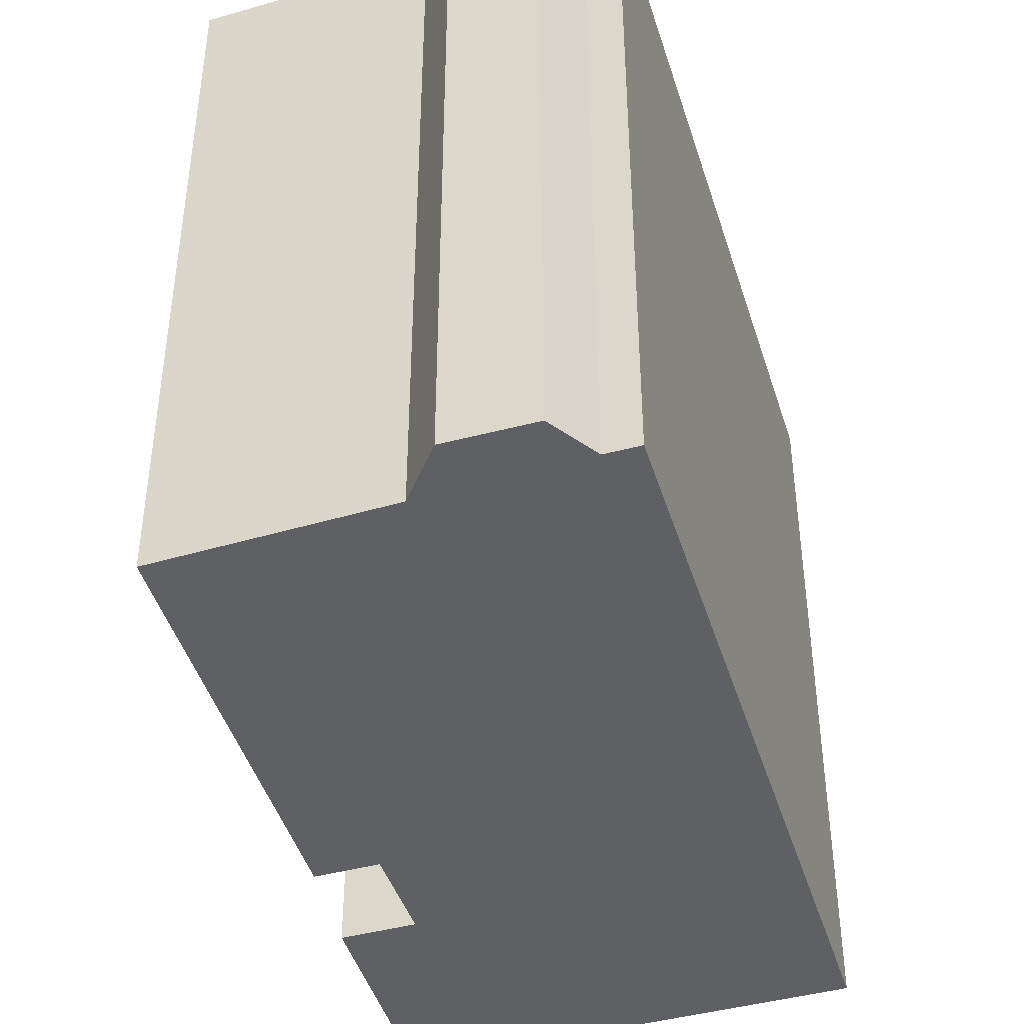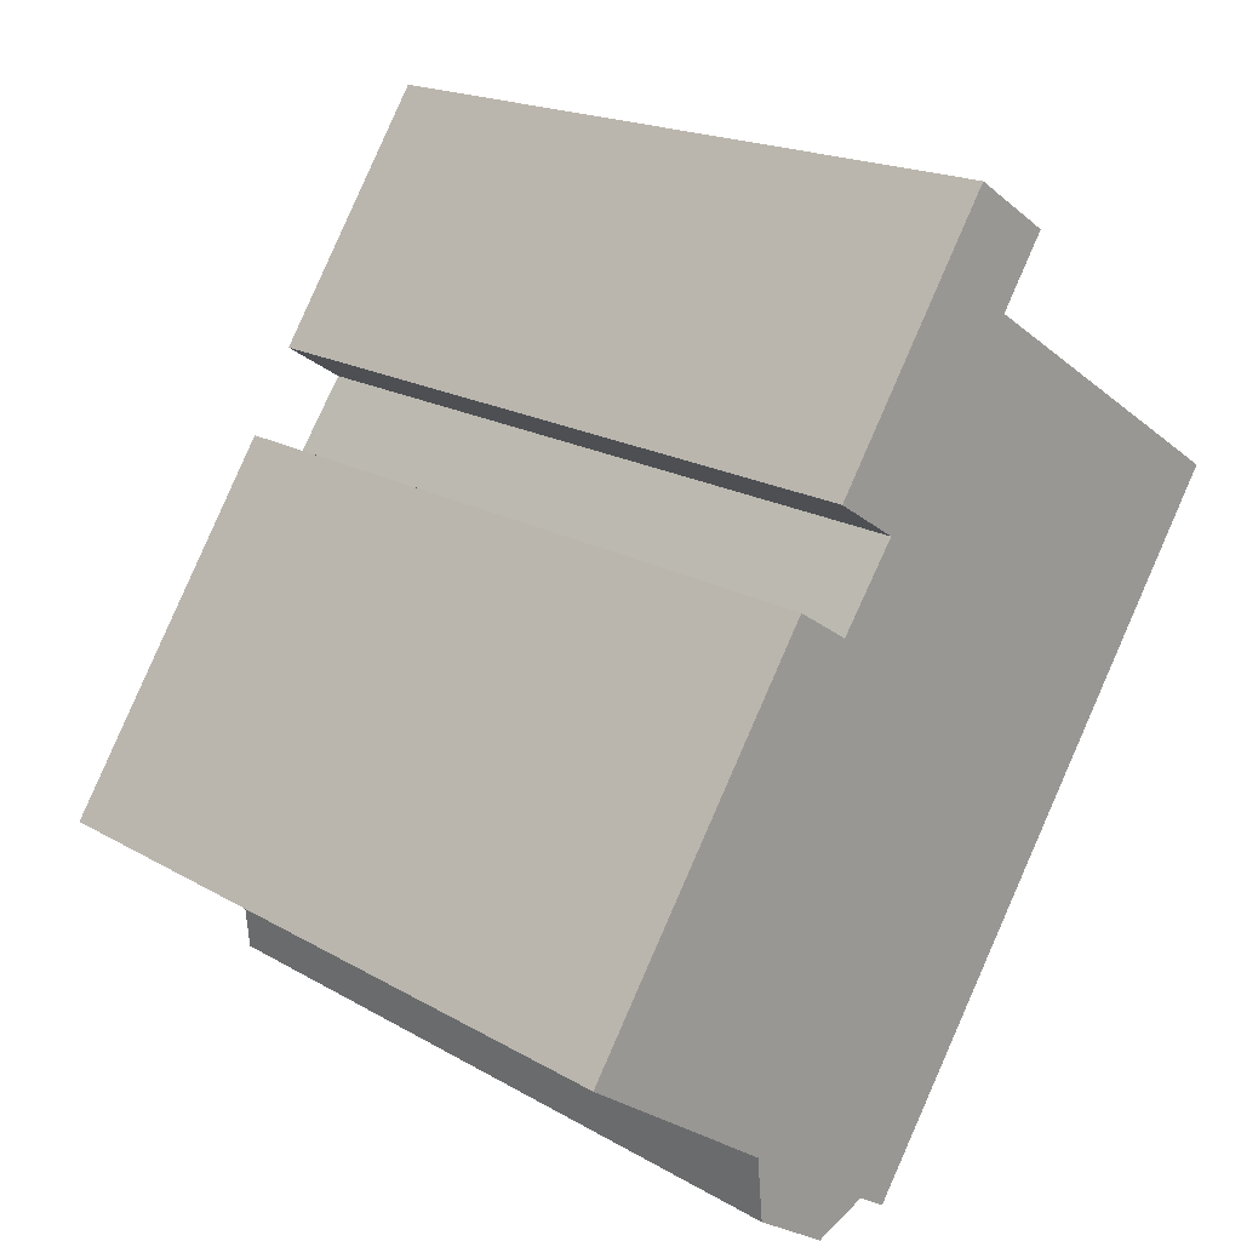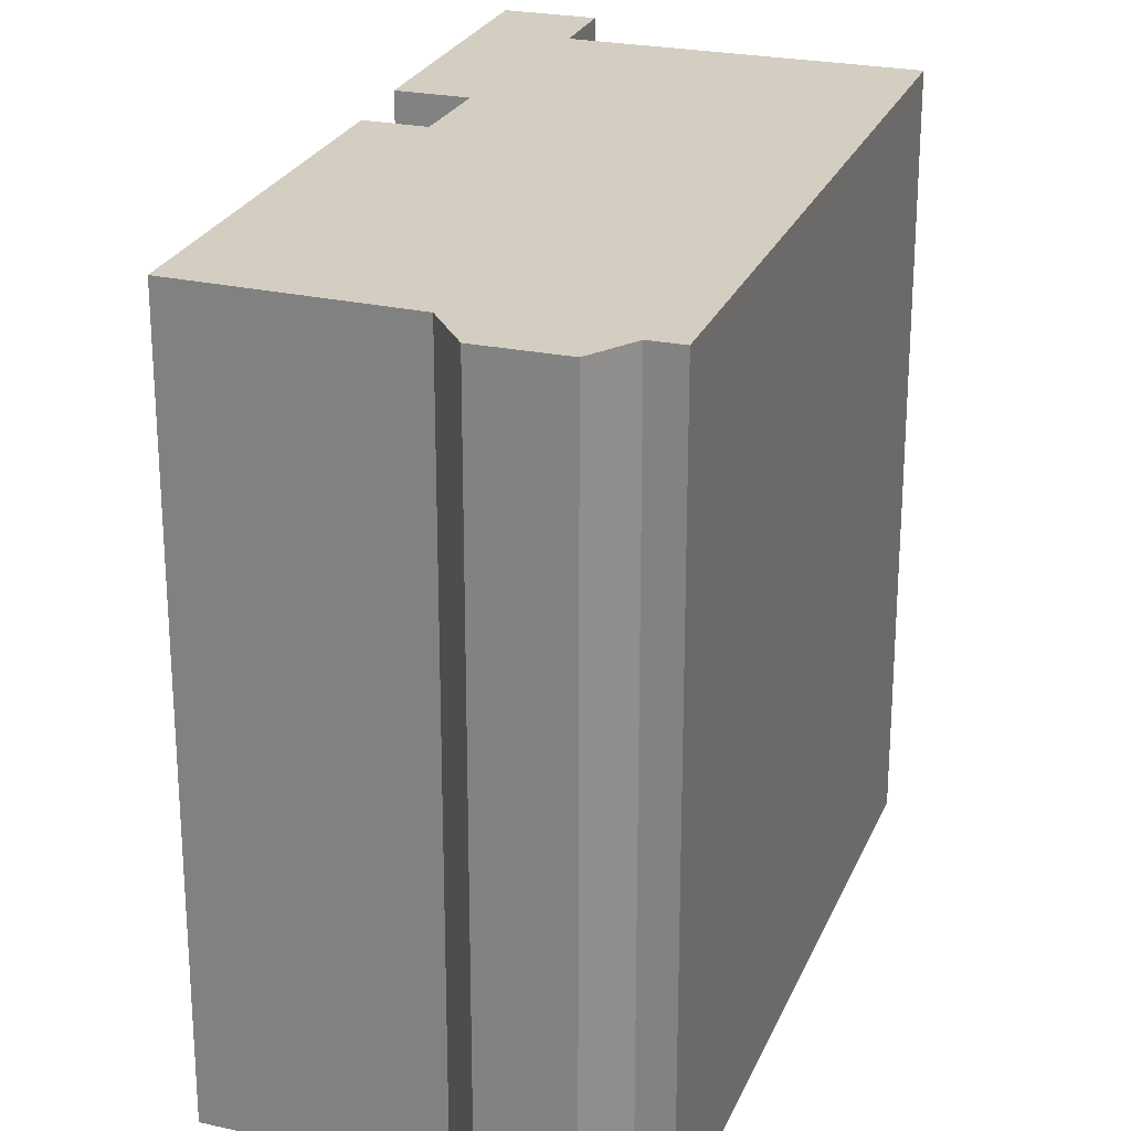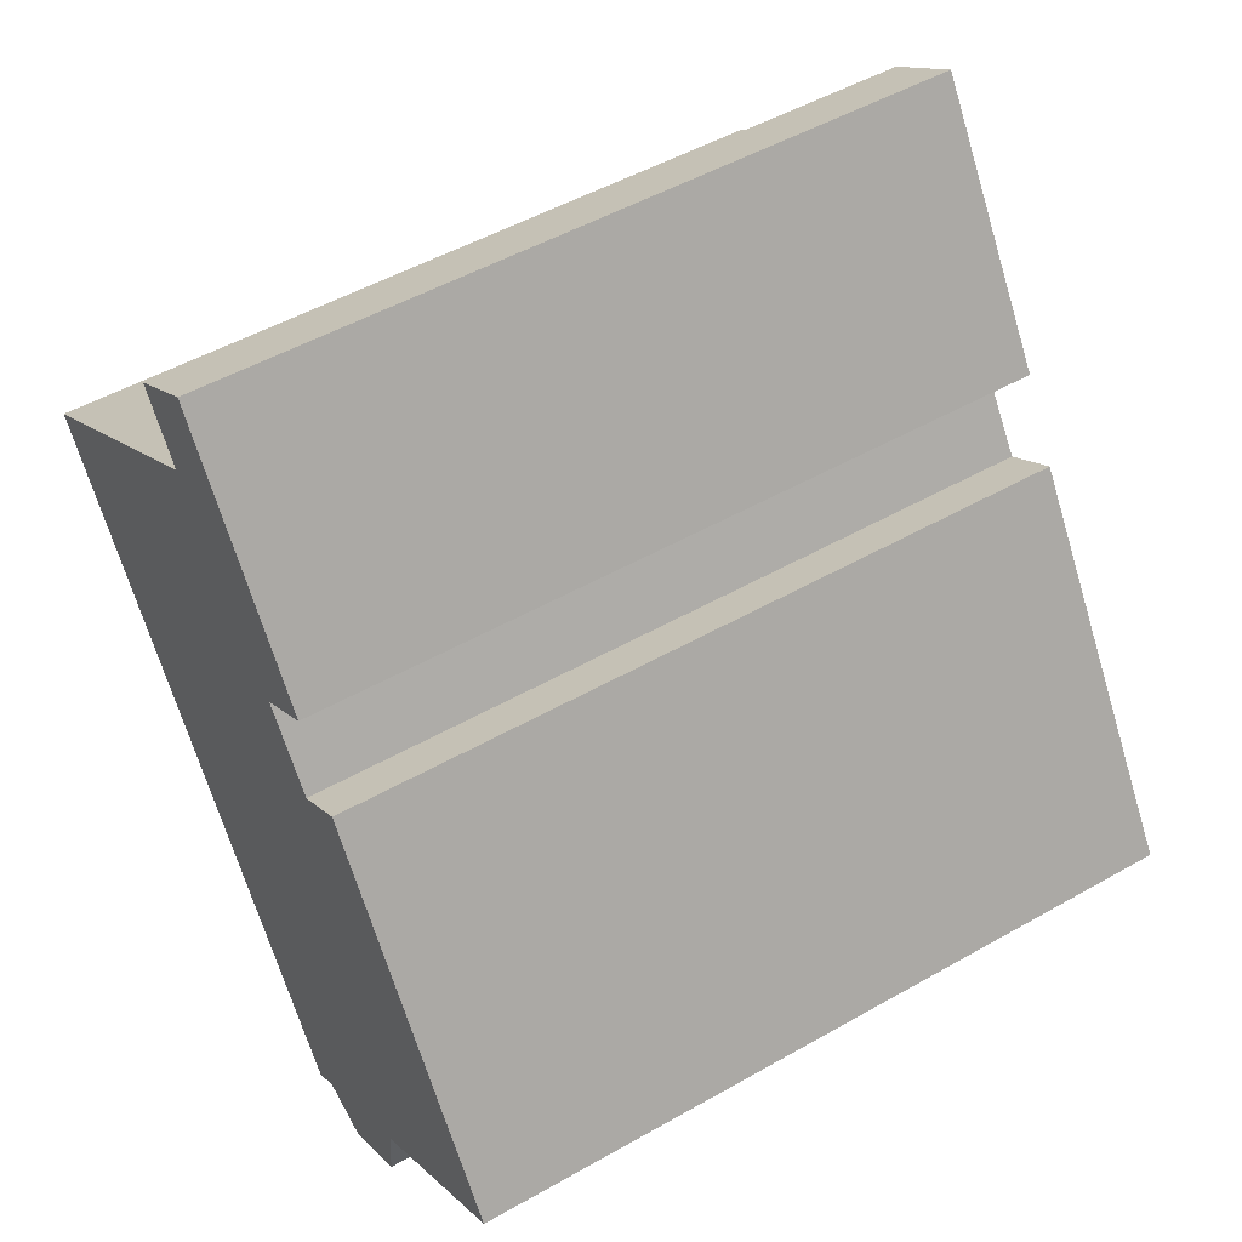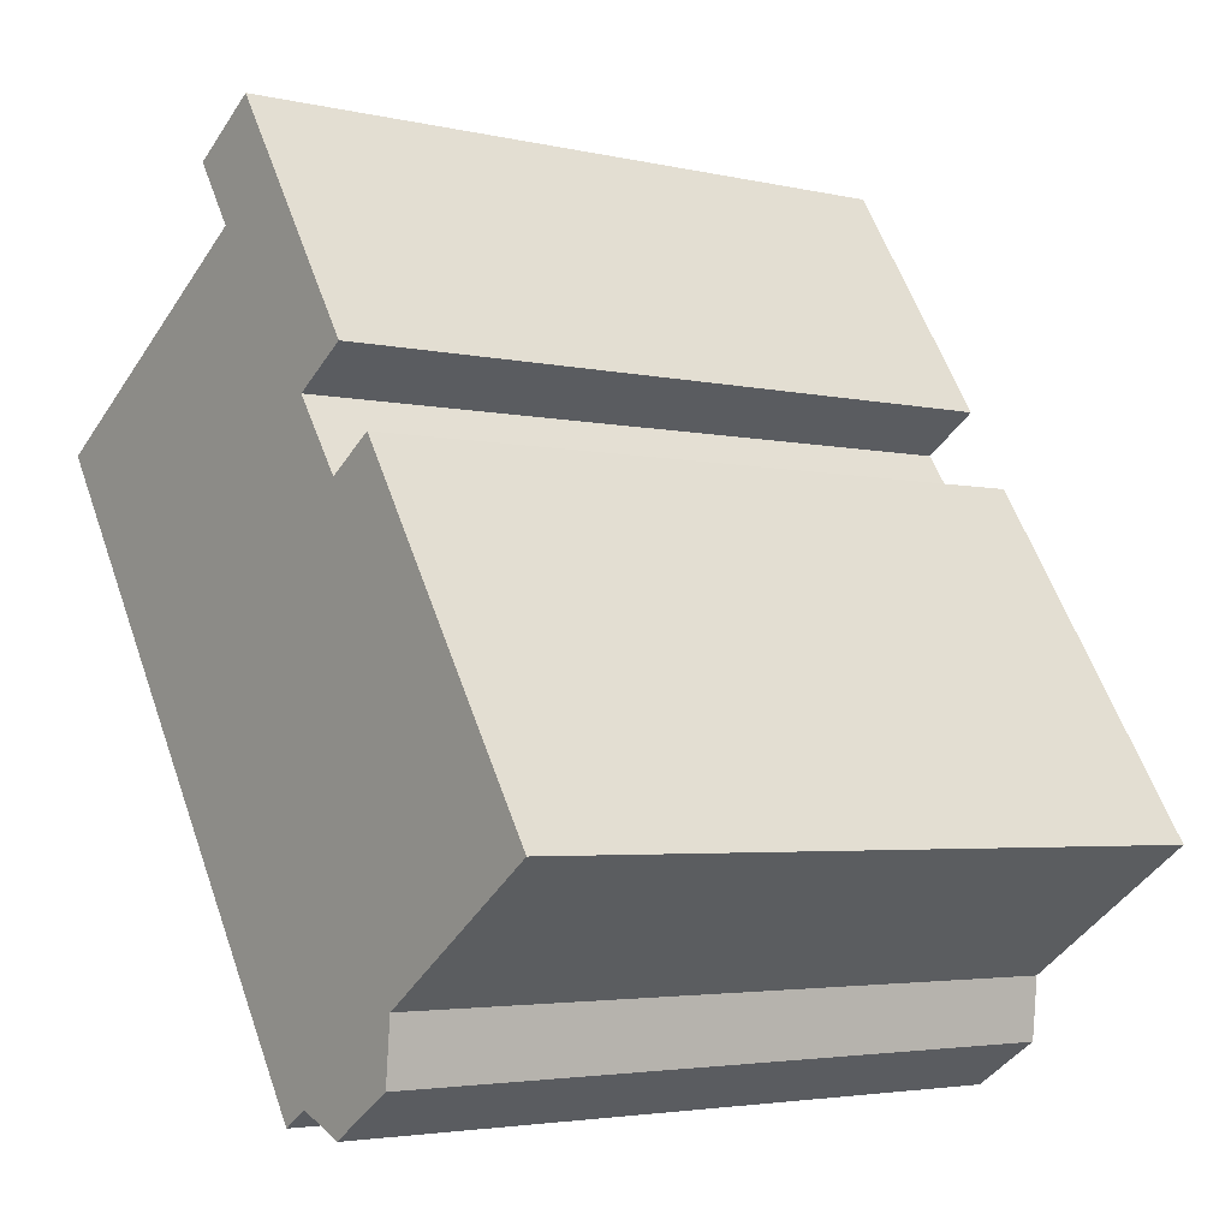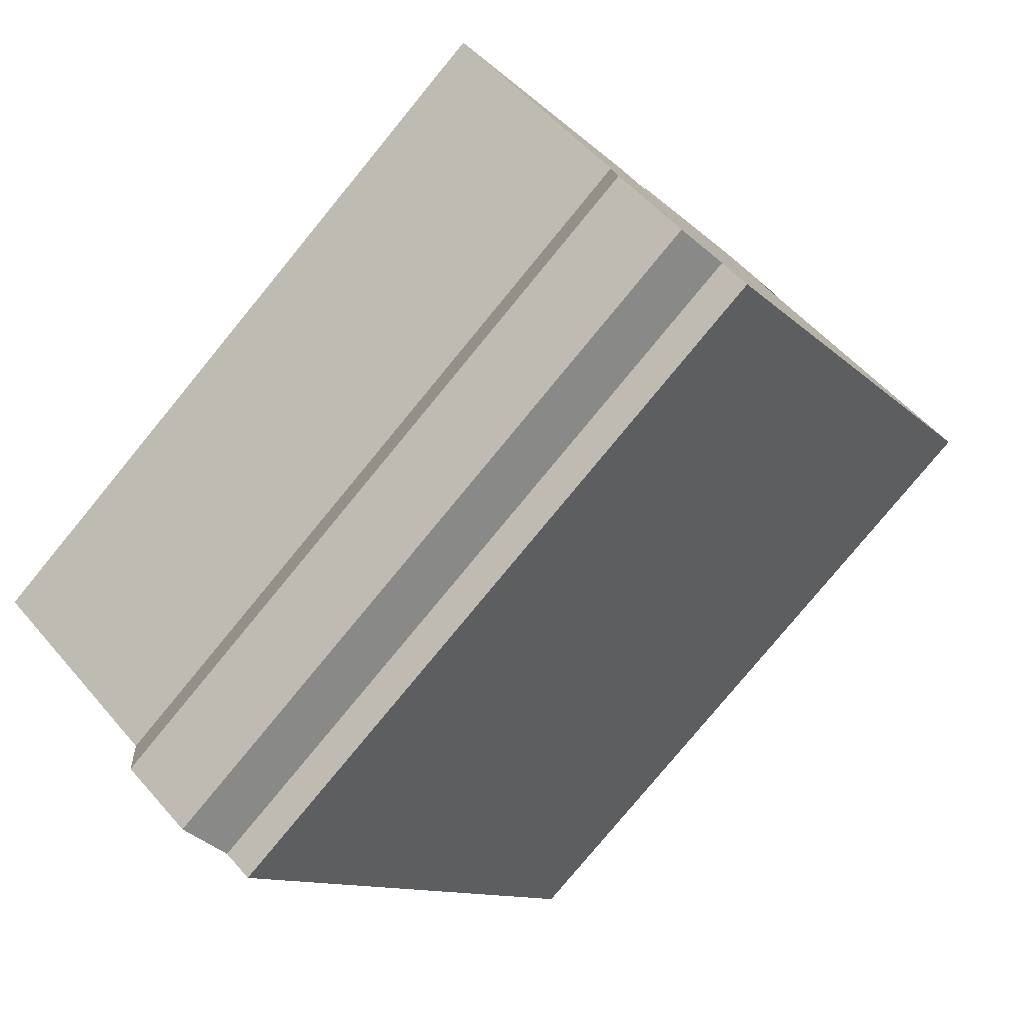
<metadata>
{"format":"obj","ext":"obj","renderer":"f3d","projection":"perspective","resolution":1024,"background":"white","views":[{"elev":-45.3,"azim":164.0,"up":"+Y"},{"elev":18.6,"azim":137.6,"up":"+Z"},{"elev":24.9,"azim":165.8,"up":"+Y"},{"elev":50.3,"azim":58.0,"up":"+Z"},{"elev":-3.5,"azim":52.1,"up":"+Z"},{"elev":-78.7,"azim":140.6,"up":"+Z"}]}
</metadata>
<code>
v -2.49 7.038 8.218
v -1.066 7.038 9.142
v 1.888 7.038 4.588
v 0.769 7.038 3.863
v 1.755 7.038 2.429
v 2.728 7.038 3.06
v 6.966 7.038 -3.477
v 3.457 7.038 -5.906
v 3.344 7.038 -7.113
v 1.973 7.038 -7.998
v 1.007 7.038 -7.585
v 0.472 7.038 -7.931
v -6.982 7.038 3.563
v -1.695 7.038 6.992
v -2.49 -7.038 8.218
v -1.066 -7.038 9.142
v -1.066 7.038 9.142
v -2.49 7.038 8.218
v -1.066 -7.038 9.142
v 1.888 -7.038 4.588
v 1.888 7.038 4.588
v -1.066 7.038 9.142
v 0.769 7.038 3.863
v 1.888 7.038 4.588
v 1.888 -7.038 4.588
v 0.769 -7.038 3.863
v 0.769 -7.038 3.863
v 1.755 -7.038 2.429
v 1.755 7.038 2.429
v 0.769 7.038 3.863
v 1.755 -7.038 2.429
v 2.728 -7.038 3.06
v 2.728 7.038 3.06
v 1.755 7.038 2.429
v 2.728 -7.038 3.06
v 6.966 -7.038 -3.477
v 6.966 7.038 -3.477
v 2.728 7.038 3.06
v 3.457 7.038 -5.906
v 6.966 7.038 -3.477
v 6.966 -7.038 -3.477
v 3.457 -7.038 -5.906
v 3.344 7.038 -7.113
v 3.457 7.038 -5.906
v 3.457 -7.038 -5.906
v 3.344 -7.038 -7.113
v 1.973 7.038 -7.998
v 3.344 7.038 -7.113
v 3.344 -7.038 -7.113
v 1.973 -7.038 -7.998
v 1.007 7.038 -7.585
v 1.973 7.038 -7.998
v 1.973 -7.038 -7.998
v 1.007 -7.038 -7.585
v 0.472 7.038 -7.931
v 1.007 7.038 -7.585
v 1.007 -7.038 -7.585
v 0.472 -7.038 -7.931
v -6.982 7.038 3.563
v 0.472 7.038 -7.931
v 0.472 -7.038 -7.931
v -6.982 -7.038 3.563
v -4.339 -7.038 5.277
v -1.695 -7.038 6.992
v -1.695 7.038 6.992
v -6.982 7.038 3.563
v -6.982 -7.038 3.563
v -4.339 -7.038 5.277
v -6.982 7.038 3.563
v -4.339 -7.038 5.277
v -1.695 7.038 6.992
v -2.49 7.038 8.218
v -1.695 7.038 6.992
v -1.695 -7.038 6.992
v -2.49 -7.038 8.218
v -1.695 -7.038 6.992
v -4.339 -7.038 5.277
v -6.982 -7.038 3.563
v 0.472 -7.038 -7.931
v 1.007 -7.038 -7.585
v 1.973 -7.038 -7.998
v 3.344 -7.038 -7.113
v 3.457 -7.038 -5.906
v 6.966 -7.038 -3.477
v 2.728 -7.038 3.06
v 1.755 -7.038 2.429
v 0.769 -7.038 3.863
v 1.888 -7.038 4.588
v -1.066 -7.038 9.142
v -2.49 -7.038 8.218
g CDNNDG02_0001410
f 14 4 13
f 14 1 2
f 5 12 13
f 3 4 14
f 2 3 14
f 4 5 13
f 9 11 8
f 10 11 9
f 7 5 6
f 7 8 5
f 12 5 11
f 11 5 8
f 15 17 18
f 17 15 16
f 19 21 22
f 19 20 21
f 25 23 24
f 23 25 26
f 28 29 27
f 27 29 30
f 31 33 34
f 33 31 32
f 36 37 35
f 35 37 38
f 39 41 42
f 39 40 41
f 46 43 45
f 45 43 44
f 47 49 50
f 47 48 49
f 52 53 51
f 51 53 54
f 57 58 56
f 55 56 58
f 59 61 62
f 59 60 61
f 63 64 65
f 66 67 68
f 69 70 71
f 72 74 75
f 72 73 74
f 89 76 88
f 88 76 87
f 90 76 89
f 86 78 79
f 86 79 80
f 87 76 77
f 80 82 83
f 81 82 80
f 86 80 83
f 86 83 84
f 78 86 87
f 84 85 86
f 78 87 77

</code>
